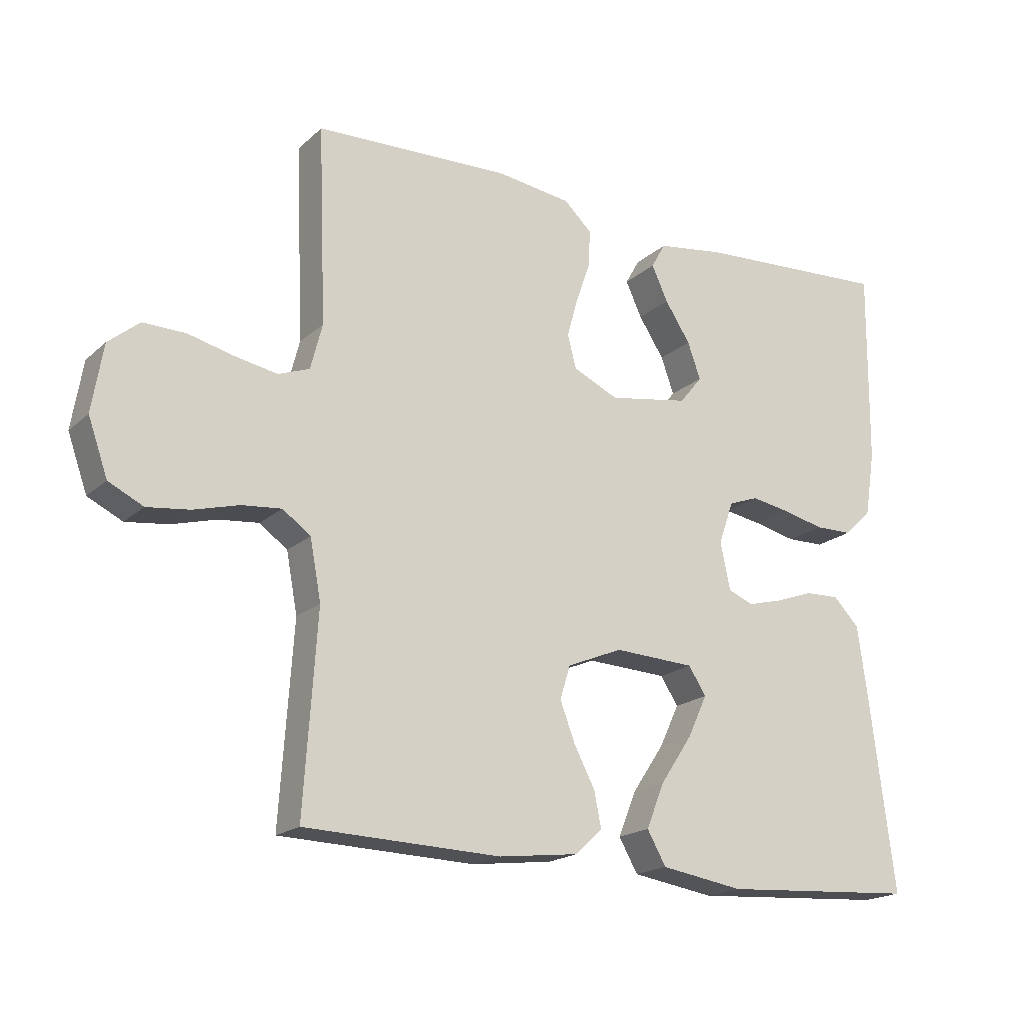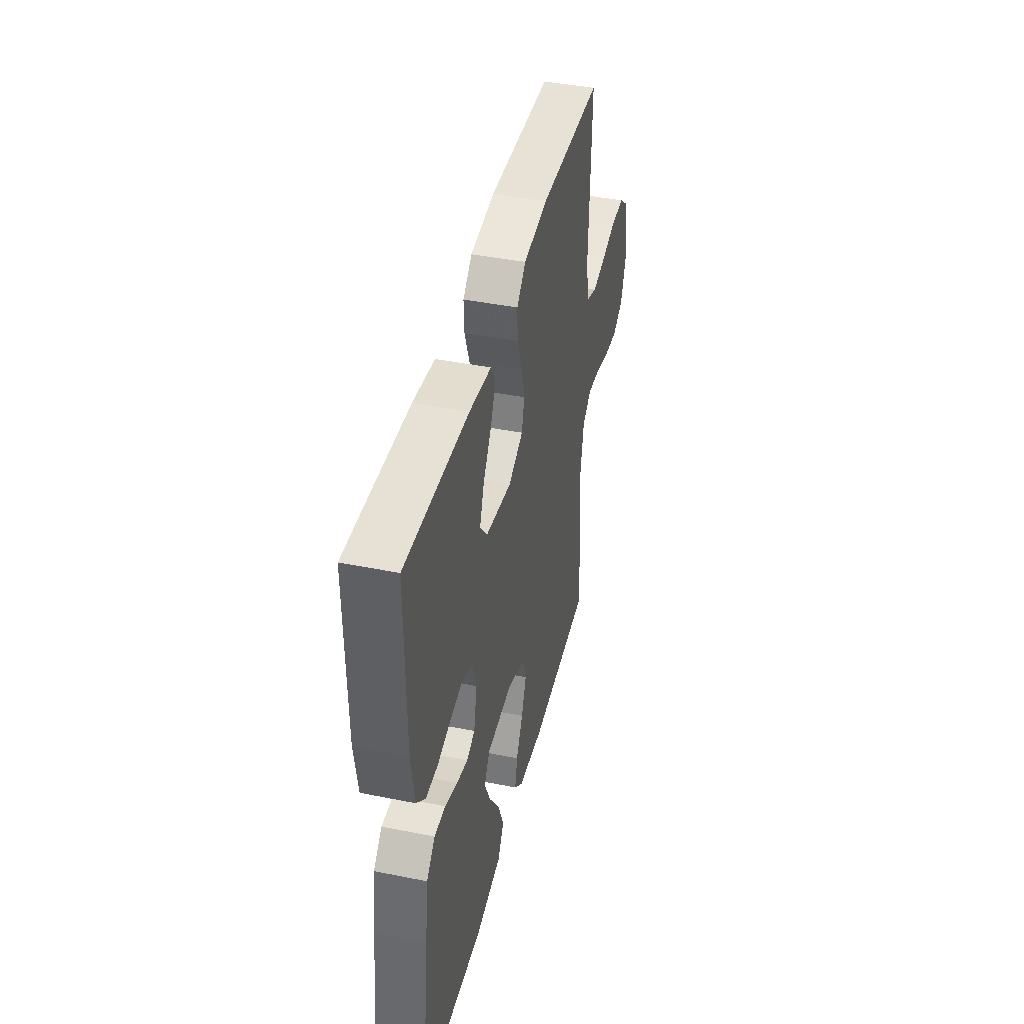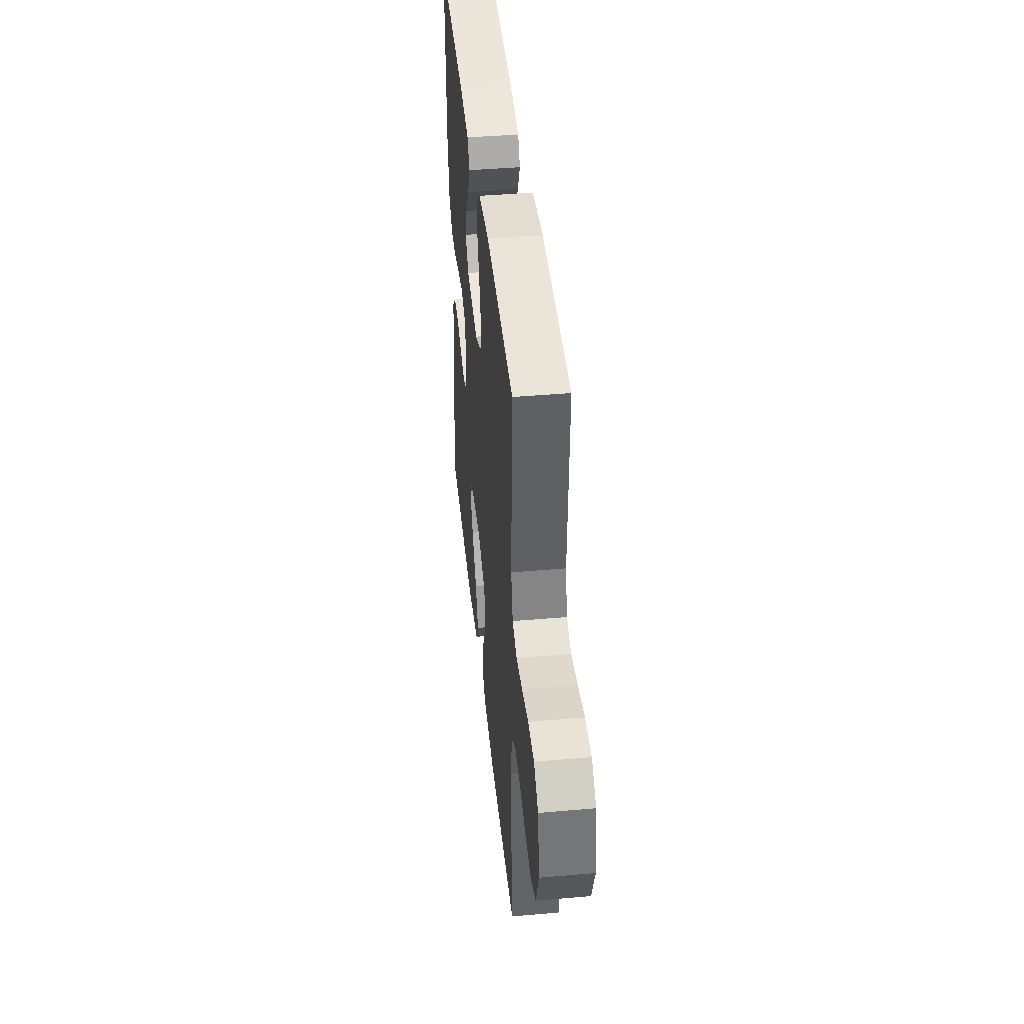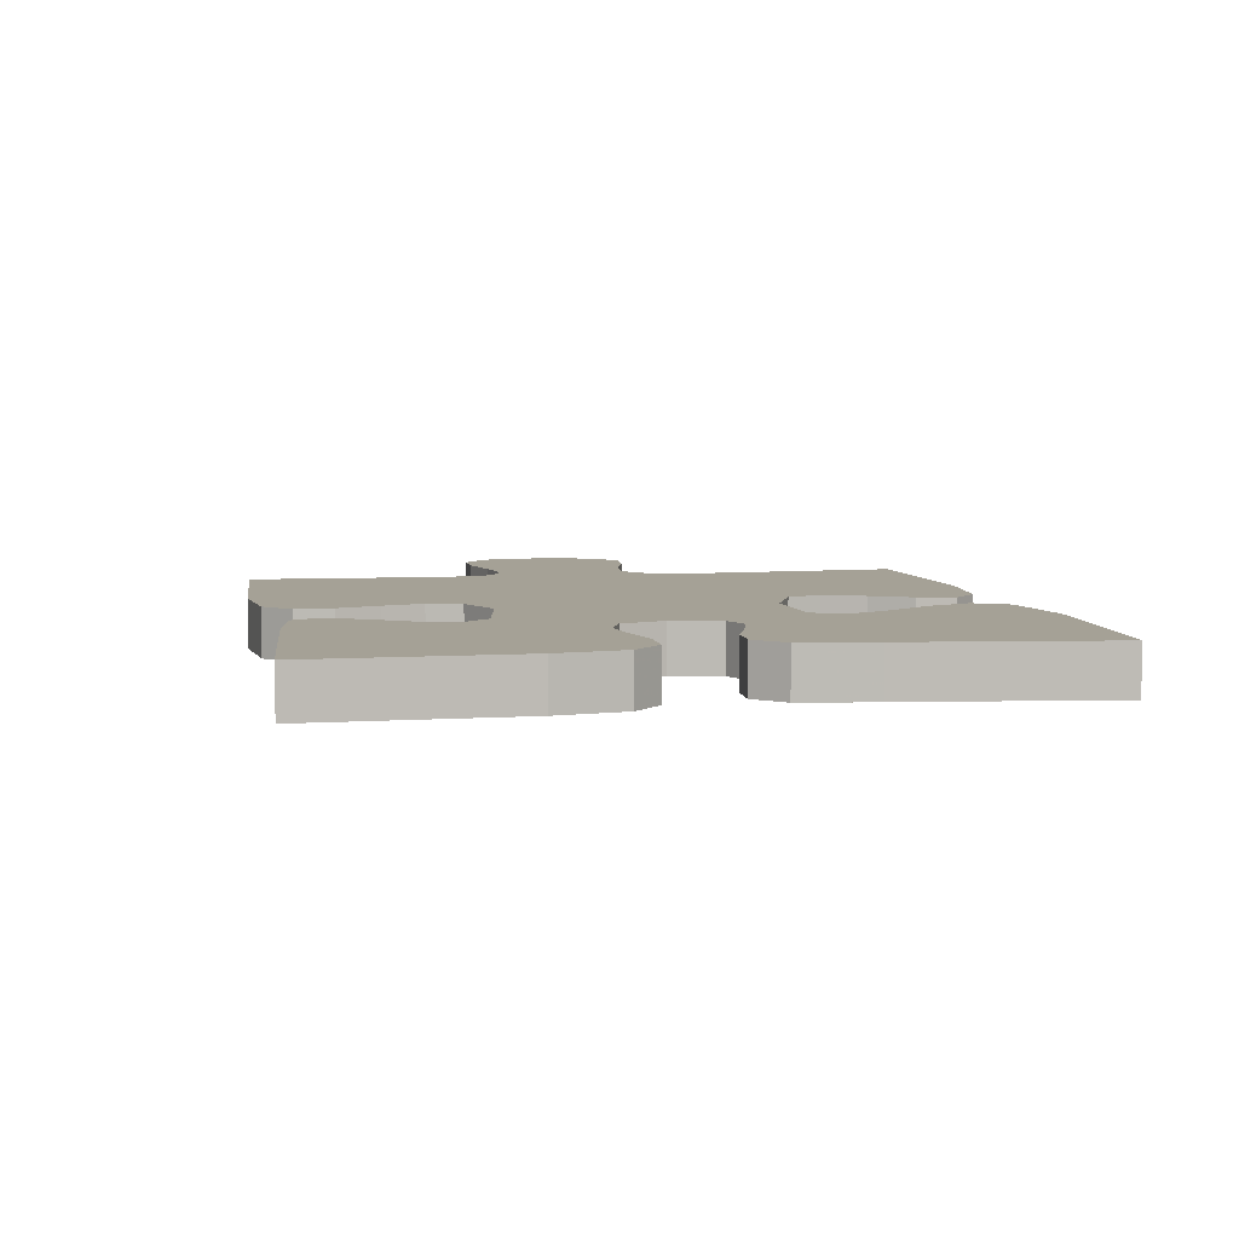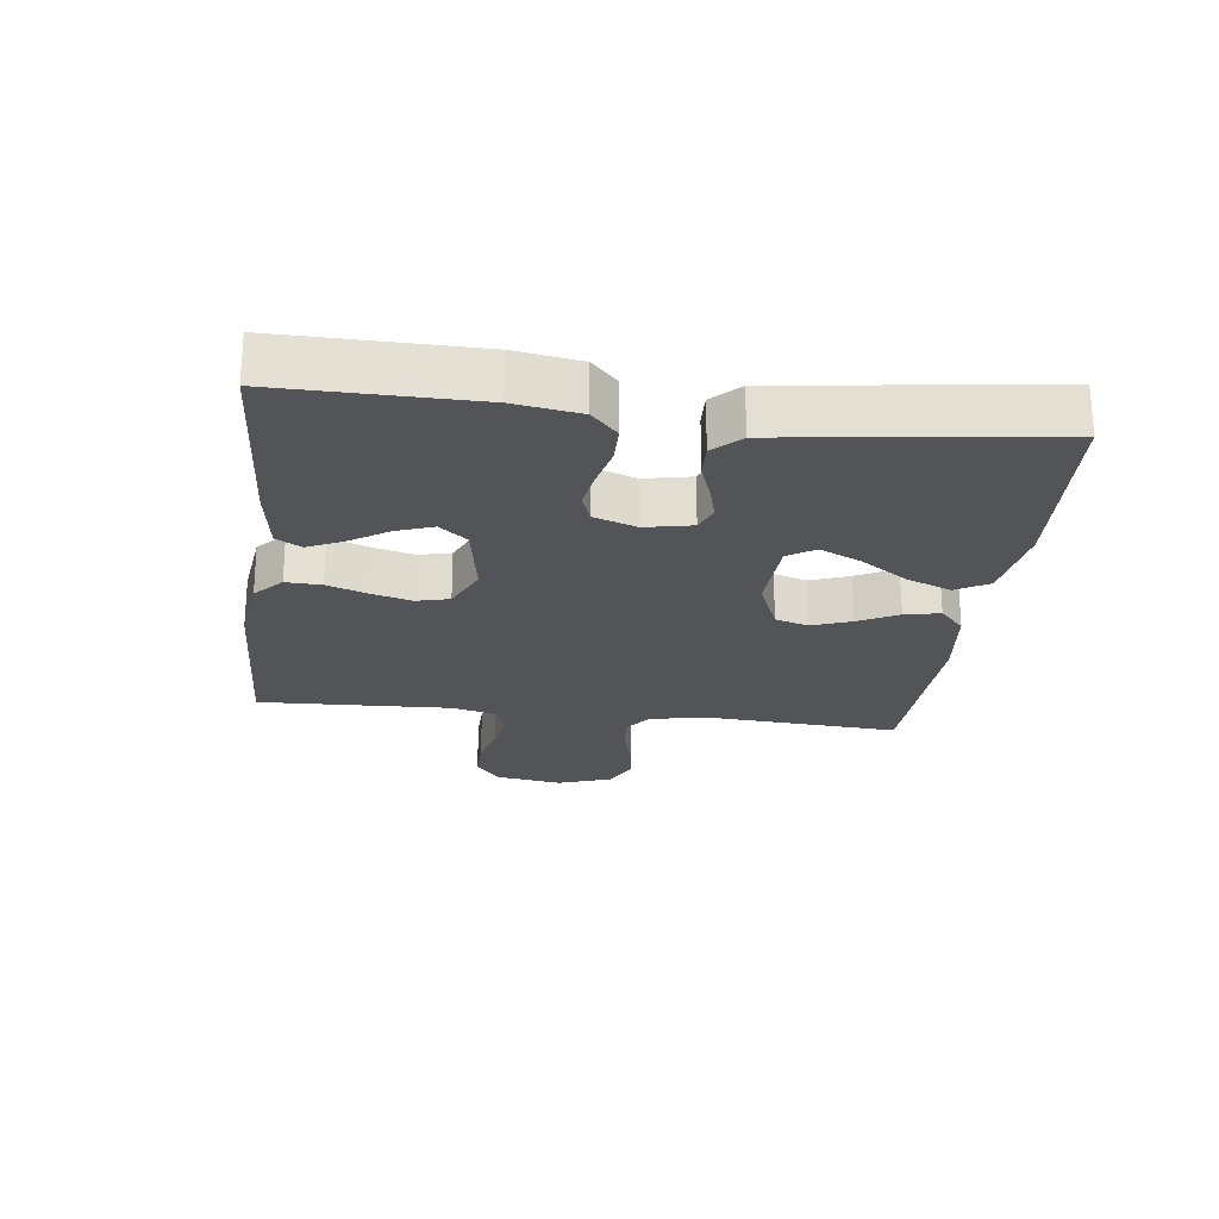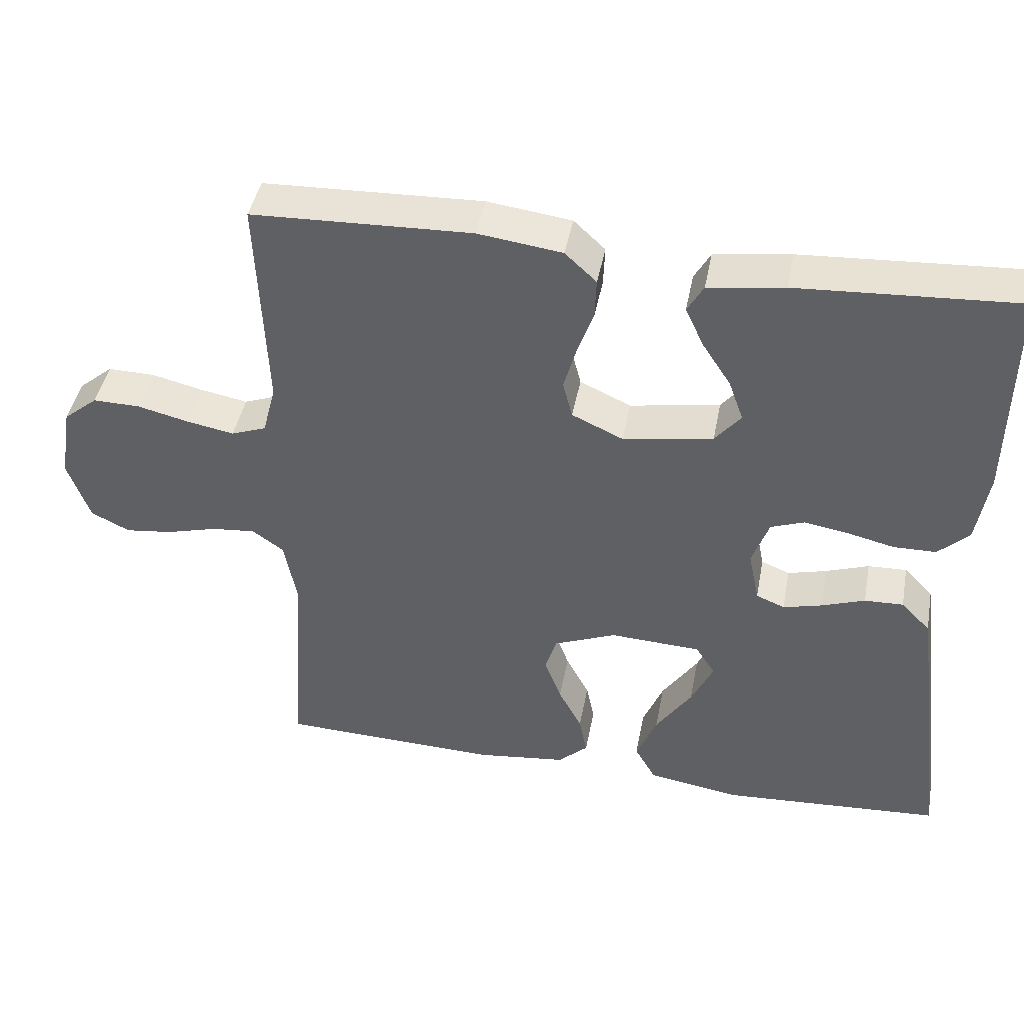
<metadata>
{"format":"obj","ext":"obj","renderer":"f3d","projection":"perspective","resolution":1024,"background":"white","views":[{"elev":-18.8,"azim":-31.9,"up":"+Z"},{"elev":42.4,"azim":103.5,"up":"+Z"},{"elev":43.0,"azim":-95.9,"up":"+Z"},{"elev":6.1,"azim":79.4,"up":"+Y"},{"elev":-23.5,"azim":82.9,"up":"+Y"},{"elev":43.7,"azim":10.7,"up":"+Z"}]}
</metadata>
<code>
v -0.5 0.07 -0.5
v -0.48 0.07 -0.2
v -0.497 0.07 -0.109
v -0.54 0.07 -0.078
v -0.601 0.07 -0.084
v -0.67 0.07 -0.103
v -0.735 0.07 -0.111
v -0.788 0.07 -0.085
v -0.818 0.07 0
v -0.801 0.07 0.103
v -0.754 0.07 0.142
v -0.689 0.07 0.141
v -0.619 0.07 0.124
v -0.554 0.07 0.112
v -0.506 0.07 0.13
v -0.488 0.07 0.2
v -0.5 0.07 0.5
v -0.2 0.07 0.511
v -0.085 0.07 0.496
v -0.042 0.07 0.456
v -0.044 0.07 0.401
v -0.066 0.07 0.338
v -0.083 0.07 0.277
v -0.07 0.07 0.226
v 0 0.07 0.194
v 0.123 0.07 0.215
v 0.158 0.07 0.258
v 0.138 0.07 0.314
v 0.099 0.07 0.374
v 0.074 0.07 0.428
v 0.096 0.07 0.467
v 0.2 0.07 0.482
v 0.5 0.07 0.5
v 0.497 0.07 0.2
v 0.481 0.07 0.099
v 0.439 0.07 0.059
v 0.381 0.07 0.058
v 0.317 0.07 0.073
v 0.257 0.07 0.083
v 0.211 0.07 0.066
v 0.188 0.07 0
v 0.203 0.07 -0.072
v 0.242 0.07 -0.088
v 0.295 0.07 -0.074
v 0.354 0.07 -0.053
v 0.407 0.07 -0.051
v 0.447 0.07 -0.092
v 0.462 0.07 -0.2
v 0.5 0.07 -0.5
v 0.2 0.07 -0.519
v 0.073 0.07 -0.499
v 0.044 0.07 -0.448
v 0.072 0.07 -0.379
v 0.121 0.07 -0.306
v 0.151 0.07 -0.242
v 0.124 0.07 -0.2
v 0 0.07 -0.194
v -0.085 0.07 -0.229
v -0.101 0.07 -0.28
v -0.078 0.07 -0.341
v -0.046 0.07 -0.402
v -0.035 0.07 -0.457
v -0.076 0.07 -0.495
v -0.2 0.07 -0.51
v -0.5 0 -0.5
v -0.48 0 -0.2
v -0.497 0 -0.109
v -0.54 0 -0.078
v -0.601 0 -0.084
v -0.67 0 -0.103
v -0.735 0 -0.111
v -0.788 0 -0.085
v -0.818 0 0
v -0.801 0 0.103
v -0.754 0 0.142
v -0.689 0 0.141
v -0.619 0 0.124
v -0.554 0 0.112
v -0.506 0 0.13
v -0.488 0 0.2
v -0.5 0 0.5
v -0.2 0 0.511
v -0.085 0 0.496
v -0.042 0 0.456
v -0.044 0 0.401
v -0.066 0 0.338
v -0.083 0 0.277
v -0.07 0 0.226
v 0 0 0.194
v 0.123 0 0.215
v 0.158 0 0.258
v 0.138 0 0.314
v 0.099 0 0.374
v 0.074 0 0.428
v 0.096 0 0.467
v 0.2 0 0.482
v 0.5 0 0.5
v 0.497 0 0.2
v 0.481 0 0.099
v 0.439 0 0.059
v 0.381 0 0.058
v 0.317 0 0.073
v 0.257 0 0.083
v 0.211 0 0.066
v 0.188 0 0
v 0.203 0 -0.072
v 0.242 0 -0.088
v 0.295 0 -0.074
v 0.354 0 -0.053
v 0.407 0 -0.051
v 0.447 0 -0.092
v 0.462 0 -0.2
v 0.5 0 -0.5
v 0.2 0 -0.519
v 0.073 0 -0.499
v 0.044 0 -0.448
v 0.072 0 -0.379
v 0.121 0 -0.306
v 0.151 0 -0.242
v 0.124 0 -0.2
v 0 0 -0.194
v -0.085 0 -0.229
v -0.101 0 -0.28
v -0.078 0 -0.341
v -0.046 0 -0.402
v -0.035 0 -0.457
v -0.076 0 -0.495
v -0.2 0 -0.51
f 64 1 2
f 63 64 2
f 62 63 2
f 61 62 2
f 60 61 2
f 59 60 2 3
f 58 59 3 4
f 57 58 4
f 56 57 4
f 52 53 54
f 51 52 54
f 50 51 54
f 49 50 54
f 48 49 54
f 47 48 54
f 46 47 54
f 45 46 54
f 44 45 54
f 43 44 54 55
f 42 43 55 56
f 36 37 38
f 35 36 38
f 34 35 38
f 33 34 38
f 32 33 38
f 31 32 38
f 30 31 38
f 29 30 38
f 28 29 38
f 27 28 38 39
f 26 27 39 40
f 20 21 22
f 19 20 22
f 18 19 22
f 17 18 22
f 16 17 22
f 15 16 22 23
f 14 15 23 24
f 11 12 13
f 10 11 13
f 9 10 13
f 8 9 13
f 7 8 13
f 6 7 13
f 5 6 13
f 4 5 13 14
f 14 24 25
f 4 14 25
f 56 4 25
f 42 56 25
f 41 42 25
f 25 26 40 41
f 66 65 128
f 66 128 127
f 66 127 126
f 66 126 125
f 66 125 124
f 67 66 124 123
f 68 67 123 122
f 68 122 121
f 68 121 120
f 118 117 116
f 118 116 115
f 118 115 114
f 118 114 113
f 118 113 112
f 118 112 111
f 118 111 110
f 118 110 109
f 118 109 108
f 119 118 108 107
f 120 119 107 106
f 102 101 100
f 102 100 99
f 102 99 98
f 102 98 97
f 102 97 96
f 102 96 95
f 102 95 94
f 102 94 93
f 102 93 92
f 103 102 92 91
f 104 103 91 90
f 86 85 84
f 86 84 83
f 86 83 82
f 86 82 81
f 86 81 80
f 87 86 80 79
f 88 87 79 78
f 77 76 75
f 77 75 74
f 77 74 73
f 77 73 72
f 77 72 71
f 77 71 70
f 77 70 69
f 78 77 69 68
f 89 88 78
f 89 78 68
f 89 68 120
f 89 120 106
f 89 106 105
f 105 104 90 89
f 1 65 66 2
f 2 66 67 3
f 3 67 68 4
f 4 68 69 5
f 5 69 70 6
f 6 70 71 7
f 7 71 72 8
f 8 72 73 9
f 9 73 74 10
f 10 74 75 11
f 11 75 76 12
f 12 76 77 13
f 13 77 78 14
f 14 78 79 15
f 15 79 80 16
f 16 80 81 17
f 17 81 82 18
f 18 82 83 19
f 19 83 84 20
f 20 84 85 21
f 21 85 86 22
f 22 86 87 23
f 23 87 88 24
f 24 88 89 25
f 25 89 90 26
f 26 90 91 27
f 27 91 92 28
f 28 92 93 29
f 29 93 94 30
f 30 94 95 31
f 31 95 96 32
f 32 96 97 33
f 33 97 98 34
f 34 98 99 35
f 35 99 100 36
f 36 100 101 37
f 37 101 102 38
f 38 102 103 39
f 39 103 104 40
f 40 104 105 41
f 41 105 106 42
f 42 106 107 43
f 43 107 108 44
f 44 108 109 45
f 45 109 110 46
f 46 110 111 47
f 47 111 112 48
f 48 112 113 49
f 49 113 114 50
f 50 114 115 51
f 51 115 116 52
f 52 116 117 53
f 53 117 118 54
f 54 118 119 55
f 55 119 120 56
f 56 120 121 57
f 57 121 122 58
f 58 122 123 59
f 59 123 124 60
f 60 124 125 61
f 61 125 126 62
f 62 126 127 63
f 63 127 128 64
f 64 128 65 1

</code>
